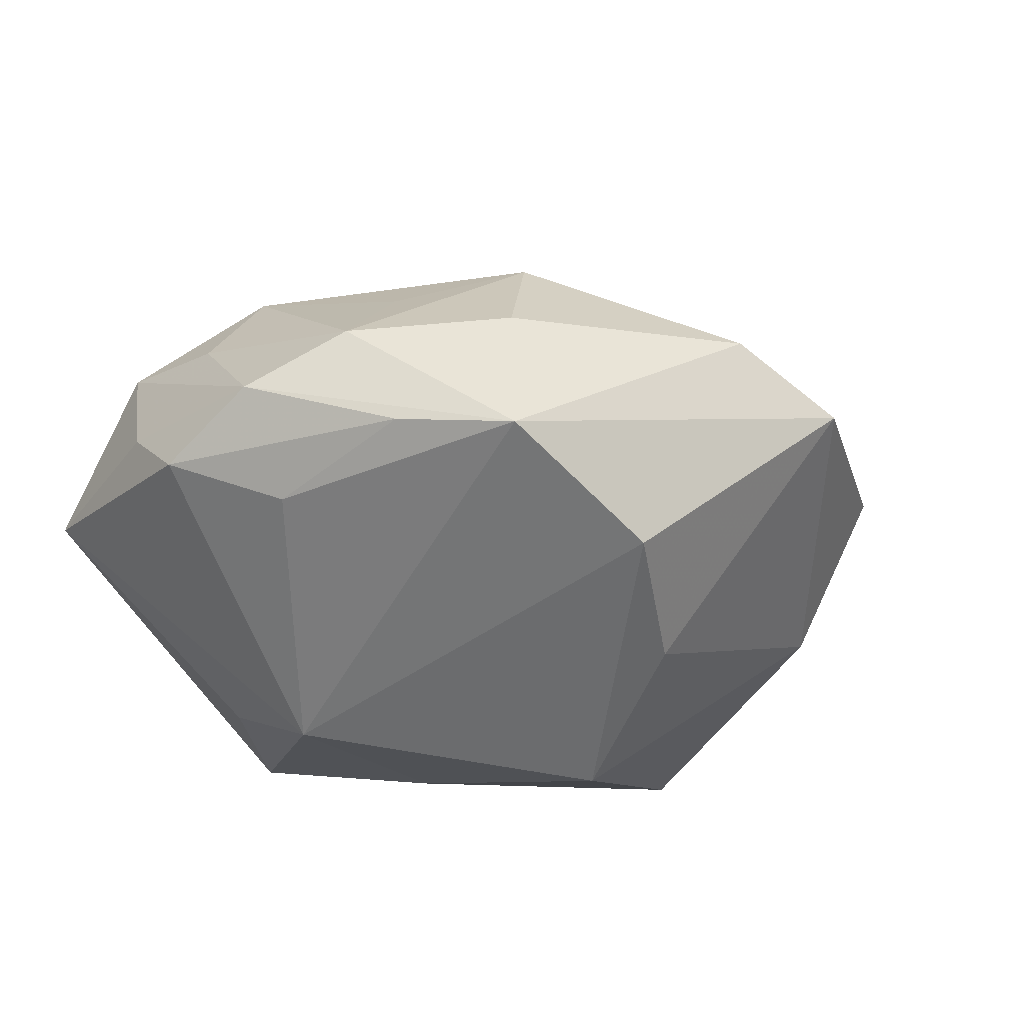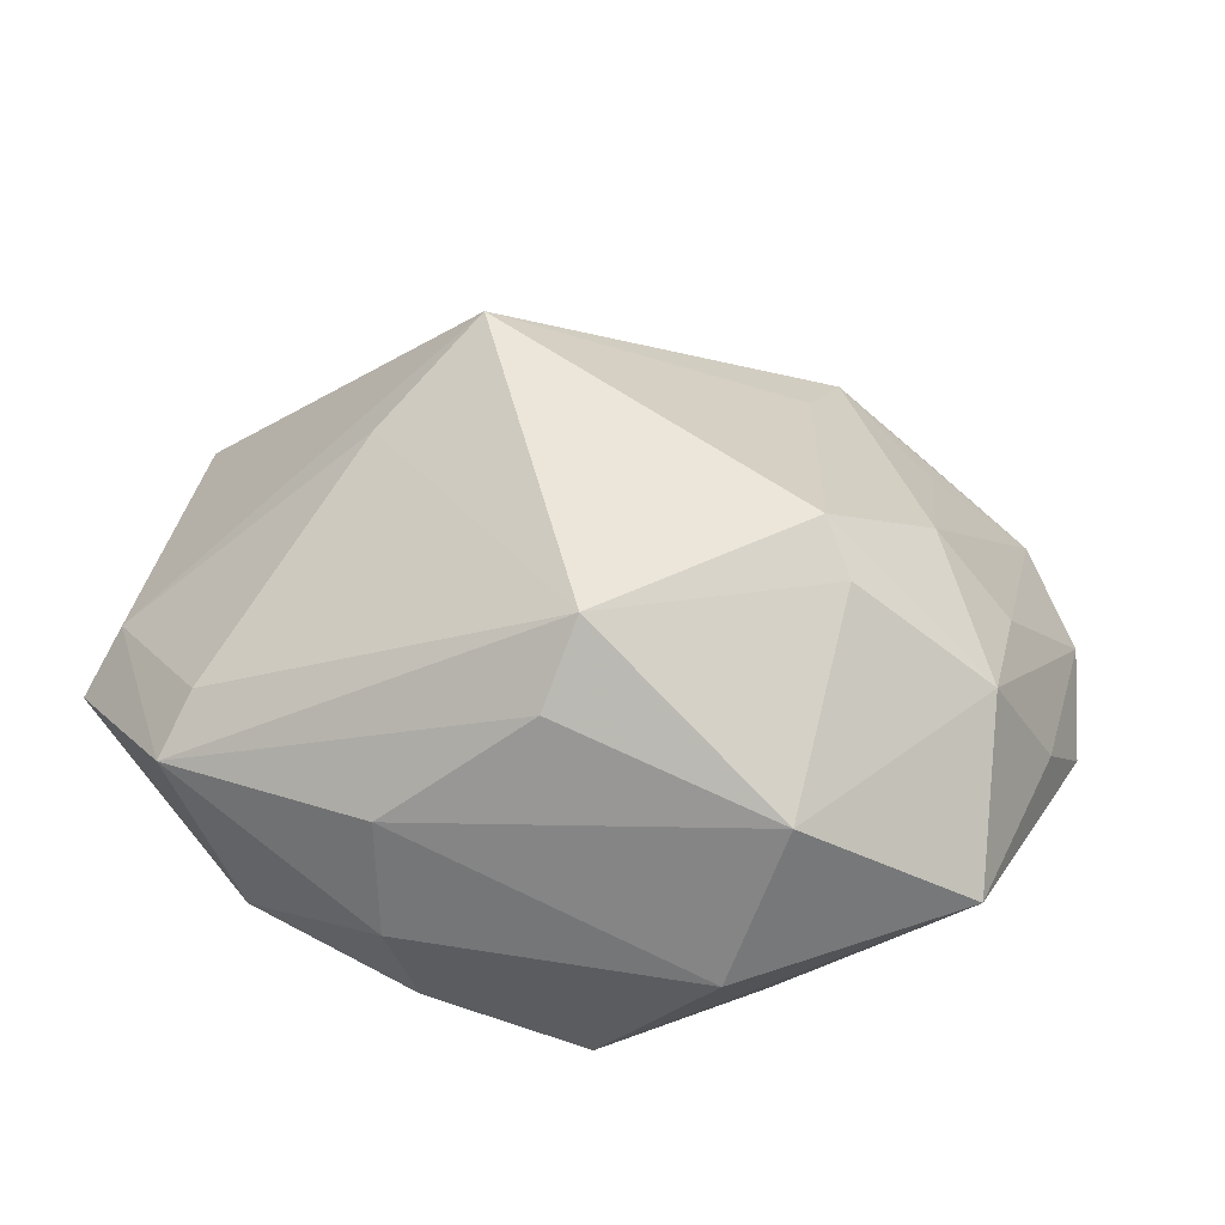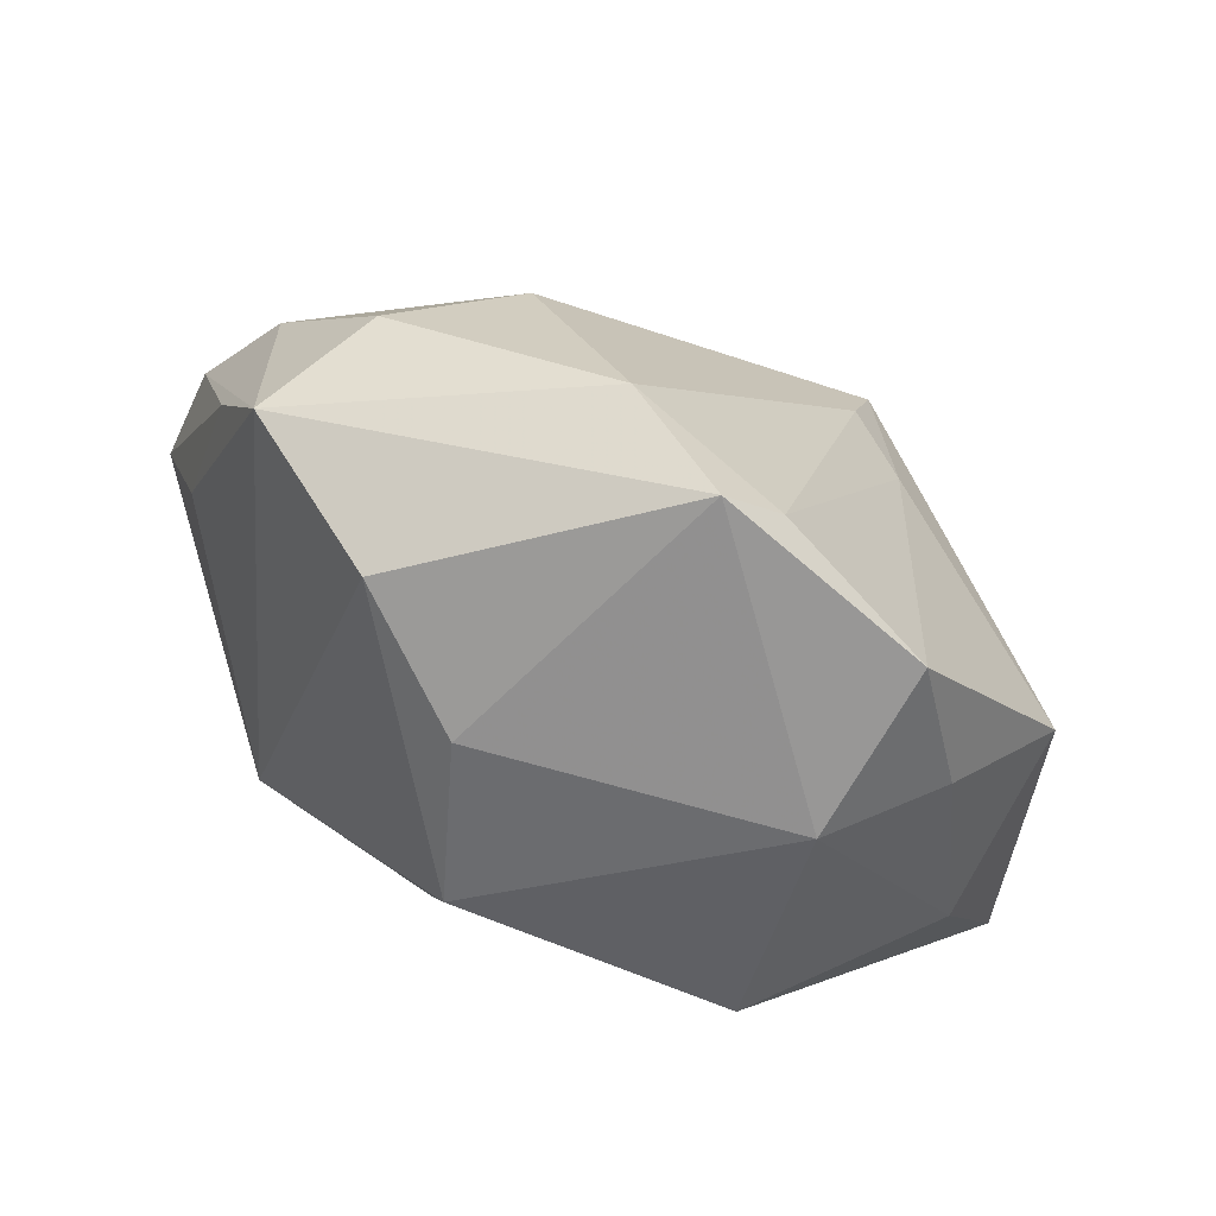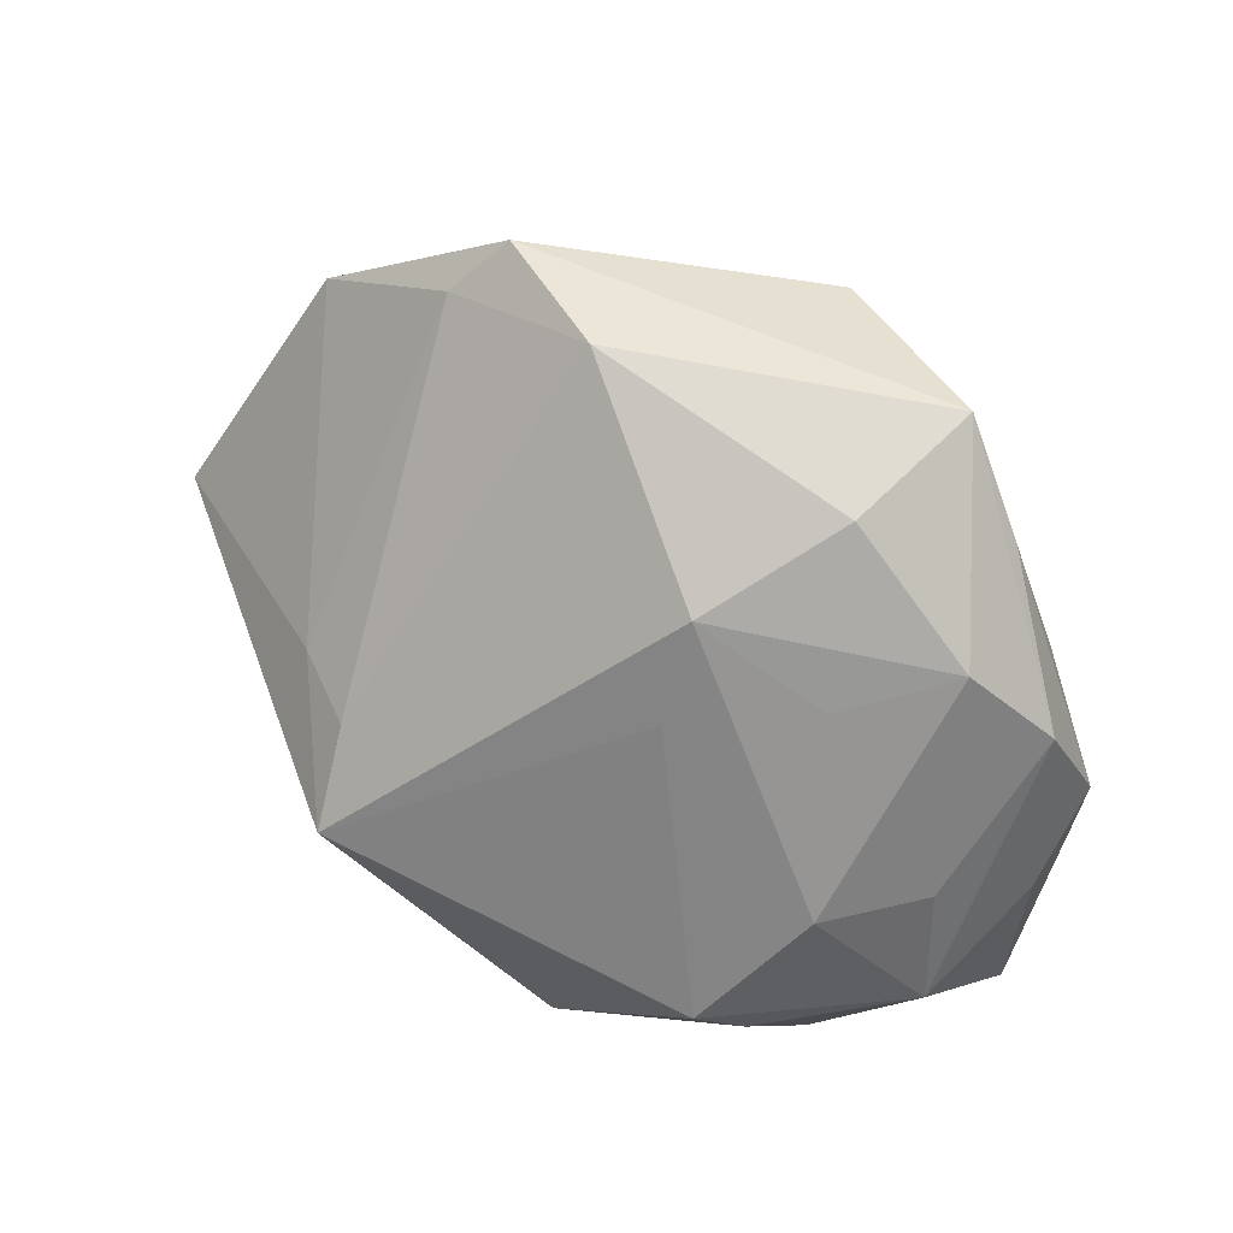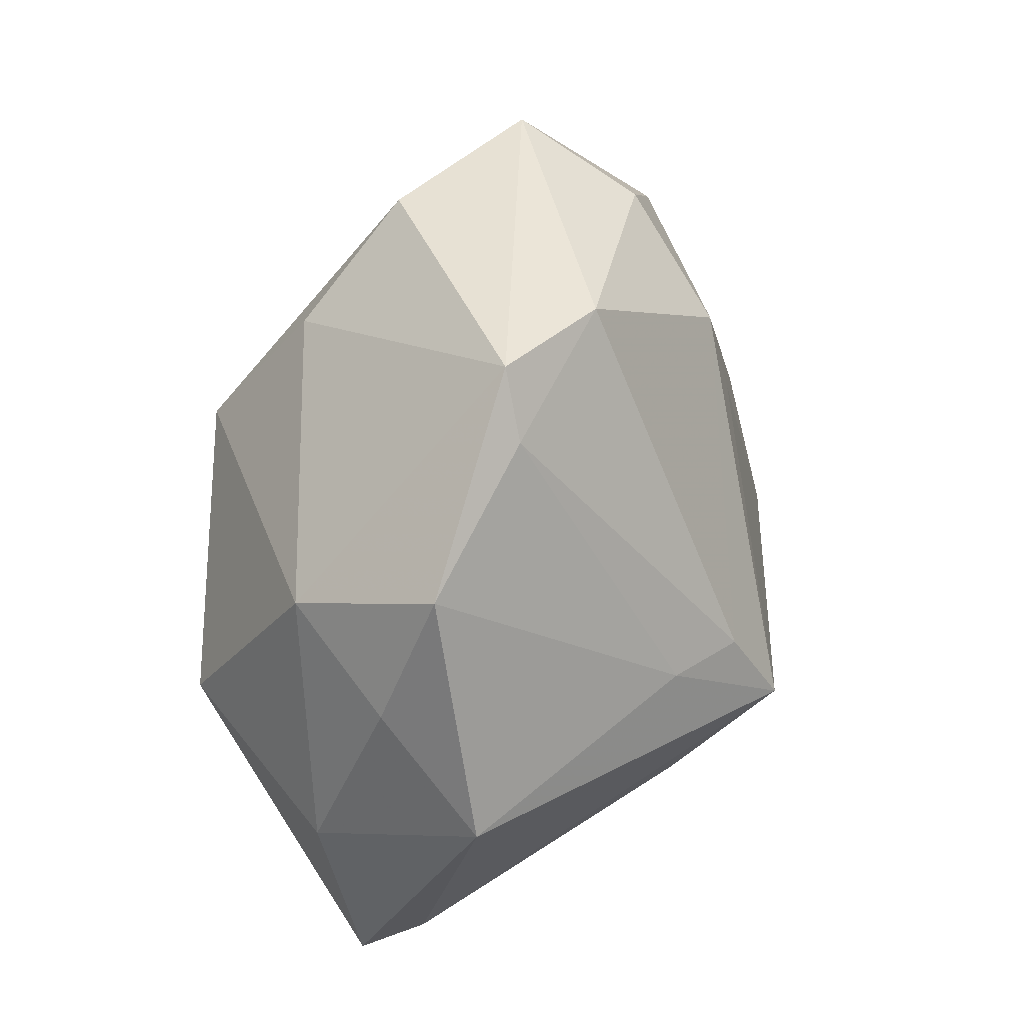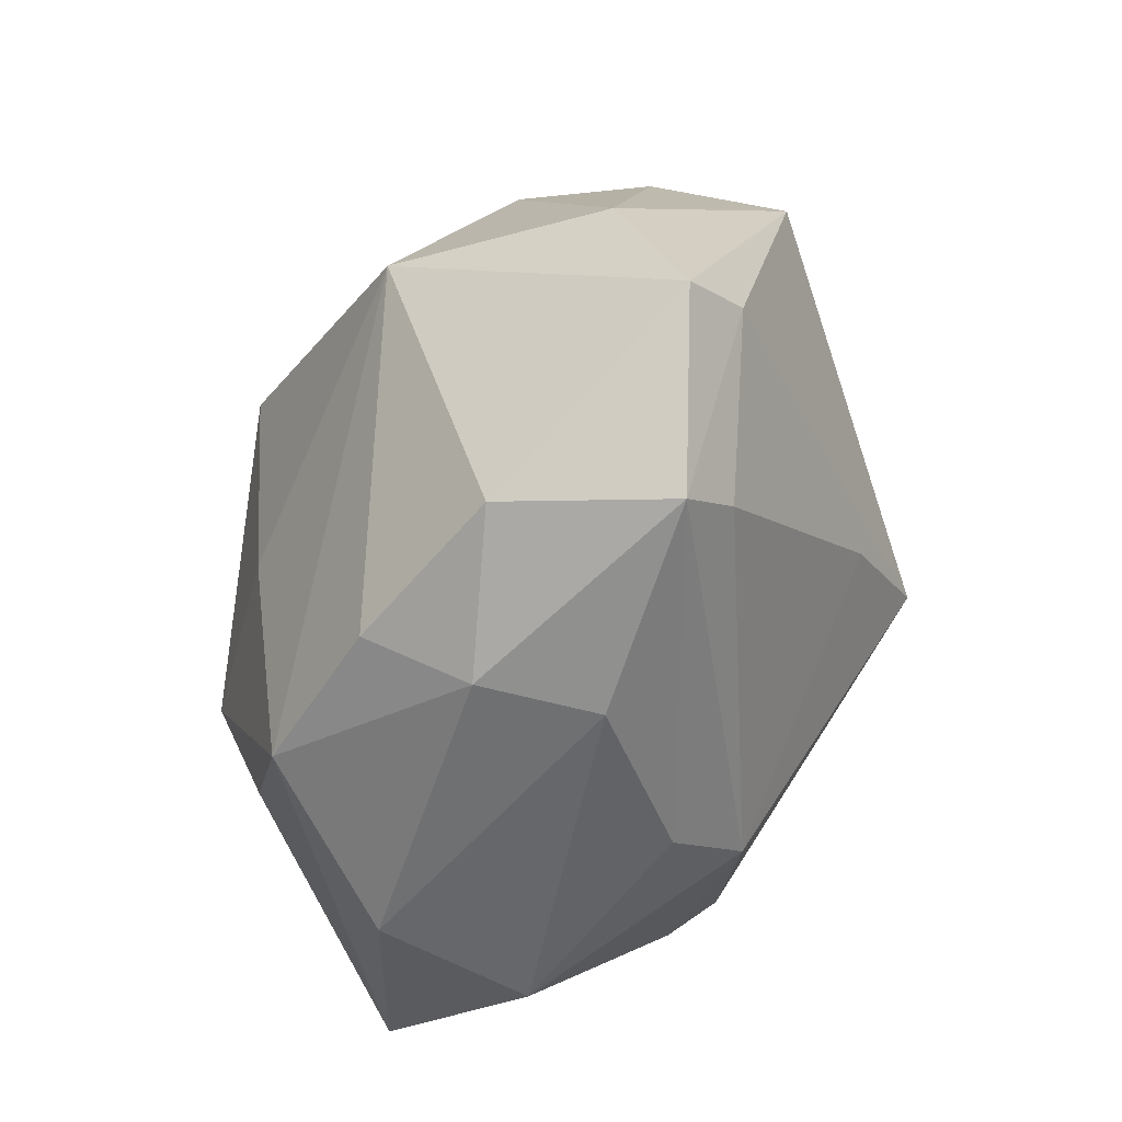
<metadata>
{"format":"obj","ext":"obj","renderer":"f3d","projection":"perspective","resolution":1024,"background":"white","views":[{"elev":-22.5,"azim":134.6,"up":"+Z"},{"elev":31.1,"azim":14.0,"up":"+Z"},{"elev":72.5,"azim":-149.5,"up":"+Y"},{"elev":40.1,"azim":32.1,"up":"+Y"},{"elev":56.1,"azim":-72.9,"up":"+Y"},{"elev":-55.4,"azim":-107.9,"up":"+Y"}]}
</metadata>
<code>
v -0.01827 -0.008943 0.02521
v -0.0414 -0.01346 0.00492
v 0.01276 0.03487 -0.01403
v 0.00233 -0.03085 0.01331
v 0.01679 0.02293 0.01822
v 0.03805 -0.02507 -0.003
v -0.04059 -0.0001965 -0.006169
v -0.01033 -0.001483 0.03395
v 0.02855 0.03312 -0.005842
v -0.04072 0.009252 0.01083
v -0.01082 0.006926 0.02908
v -0.009418 0.0419 0.004122
v 0.04174 0.009253 0.001239
v 0.02714 0.01469 0.01399
v -0.03168 -0.02976 0.002622
v -0.009489 -0.02883 -0.01881
v 0.01578 0.01347 0.02102
v -0.01387 0.03687 0.006919
v -0.04421 -0.01693 -0.001001
v 0.02472 -0.01719 0.02114
v 0.01935 -0.01739 -0.02141
v 0.02524 0.0294 0.007506
v 0.02185 -0.014 0.02526
v -0.02966 -0.02565 0.007684
v 0.03427 0.02298 -0.004197
v -0.01134 -0.03351 0.0024
v -0.03537 0.01773 -0.0003384
v 0.03586 0.01728 0.006535
v -0.02812 0.02199 -0.01127
v 0.03648 0.009328 -0.009077
v 0.04142 -0.008262 0.0009951
v -0.02852 0.0006556 -0.02341
v -0.01759 0.008931 0.02457
v 0.02968 -0.003455 0.01916
v 0.04331 -6.28e-05 -0.00465
v 0.001266 -0.007326 -0.02706
v -0.003145 0.01317 -0.02997
v 0.001871 0.039 0.009656
v 0.005908 -0.0282 -0.02256
v 0.03694 -0.01525 0.01158
v 0.0204 -0.00537 -0.02614
v 0.02325 -0.03177 0.006488
v 0.03668 -0.00347 0.01104
v 0.01815 -0.03336 -0.009146
v -0.02527 -0.02797 -0.01247
v -0.01103 -0.03358 -0.009186
v 0.00459 -0.02687 0.02092
v 0.0009855 0.02705 -0.0205
v -0.02934 0.03079 0.003447
f 33 10 8
f 2 10 19
f 8 10 2
f 19 15 2
f 38 9 12
f 41 6 21
f 41 21 39
f 39 6 44
f 39 21 6
f 12 9 3
f 3 41 37
f 3 9 41
f 22 38 5
f 9 38 22
f 35 6 41
f 24 2 15
f 4 15 26
f 47 23 8
f 47 15 4
f 47 24 15
f 17 5 8
f 8 23 17
f 17 23 5
f 5 23 34
f 19 10 7
f 45 15 19
f 11 33 8
f 8 5 11
f 5 38 11
f 44 6 42
f 42 26 44
f 4 26 42
f 42 47 4
f 37 41 36
f 41 39 36
f 12 3 48
f 48 3 37
f 25 9 13
f 13 35 25
f 41 9 30
f 30 35 41
f 9 25 30
f 30 25 35
f 31 35 13
f 6 35 31
f 8 2 1
f 2 24 1
f 1 47 8
f 24 47 1
f 28 22 5
f 13 9 28
f 9 22 28
f 10 33 49
f 46 26 15
f 15 45 46
f 44 26 46
f 46 45 16
f 46 39 44
f 16 39 46
f 13 28 43
f 43 28 34
f 5 34 14
f 14 28 5
f 34 28 14
f 27 7 10
f 10 49 27
f 33 11 18
f 18 49 33
f 12 49 18
f 18 38 12
f 18 11 38
f 40 34 23
f 40 43 34
f 40 42 6
f 6 31 40
f 40 31 13
f 13 43 40
f 29 27 49
f 29 48 37
f 29 49 12
f 7 27 29
f 12 48 29
f 20 40 23
f 42 40 20
f 23 47 20
f 47 42 20
f 7 29 32
f 32 29 37
f 19 7 32
f 32 45 19
f 37 36 32
f 16 45 32
f 32 39 16
f 32 36 39

</code>
